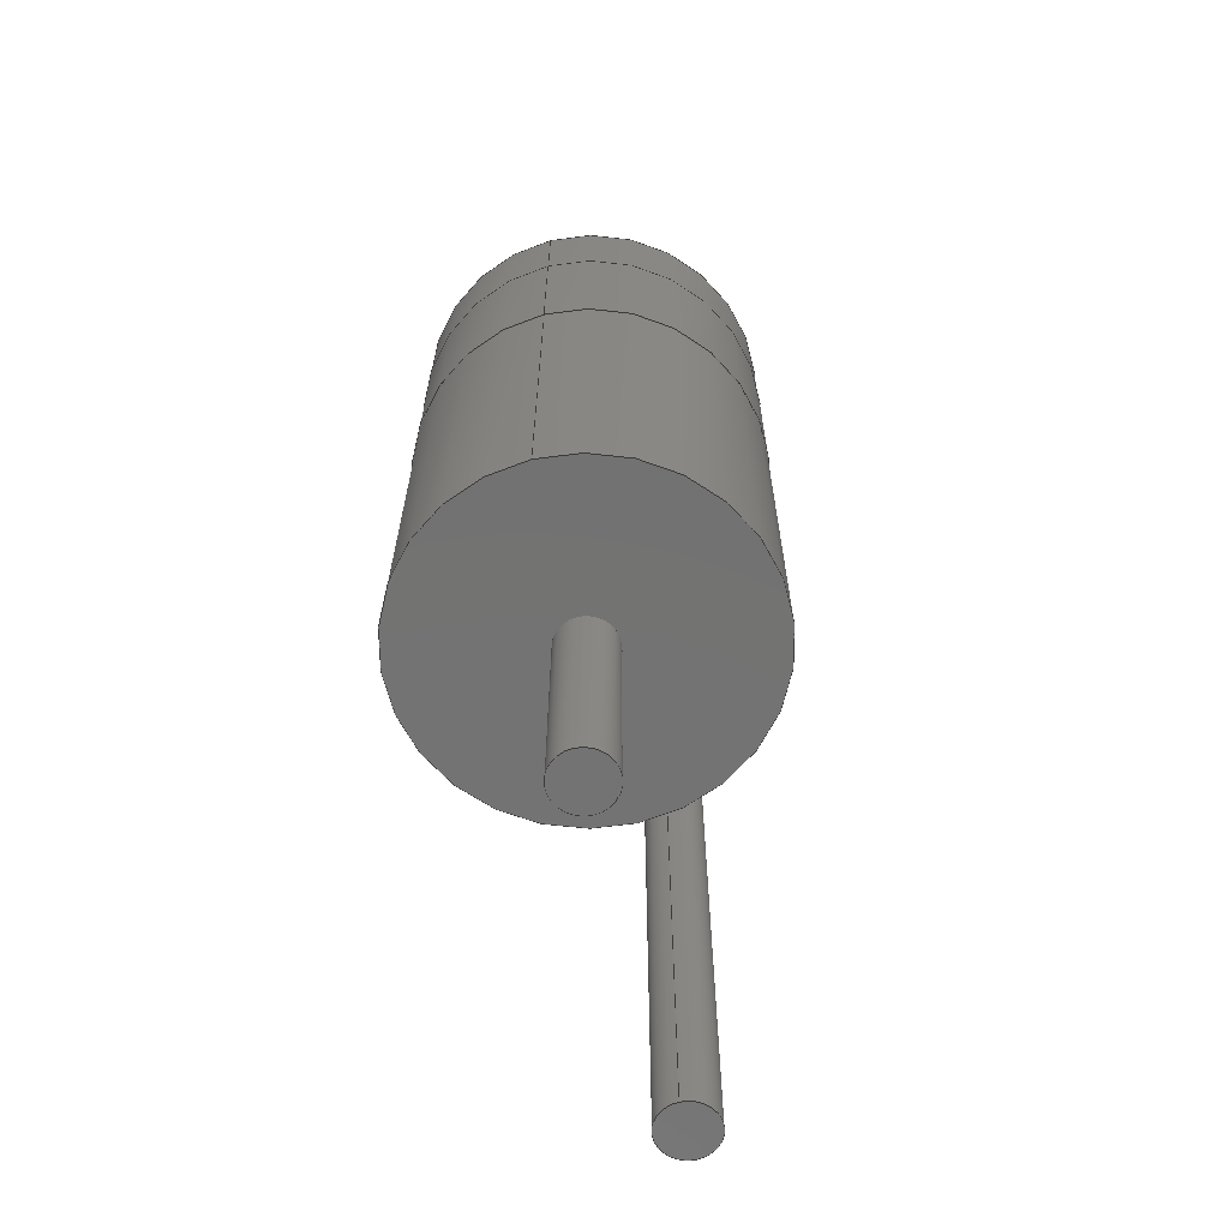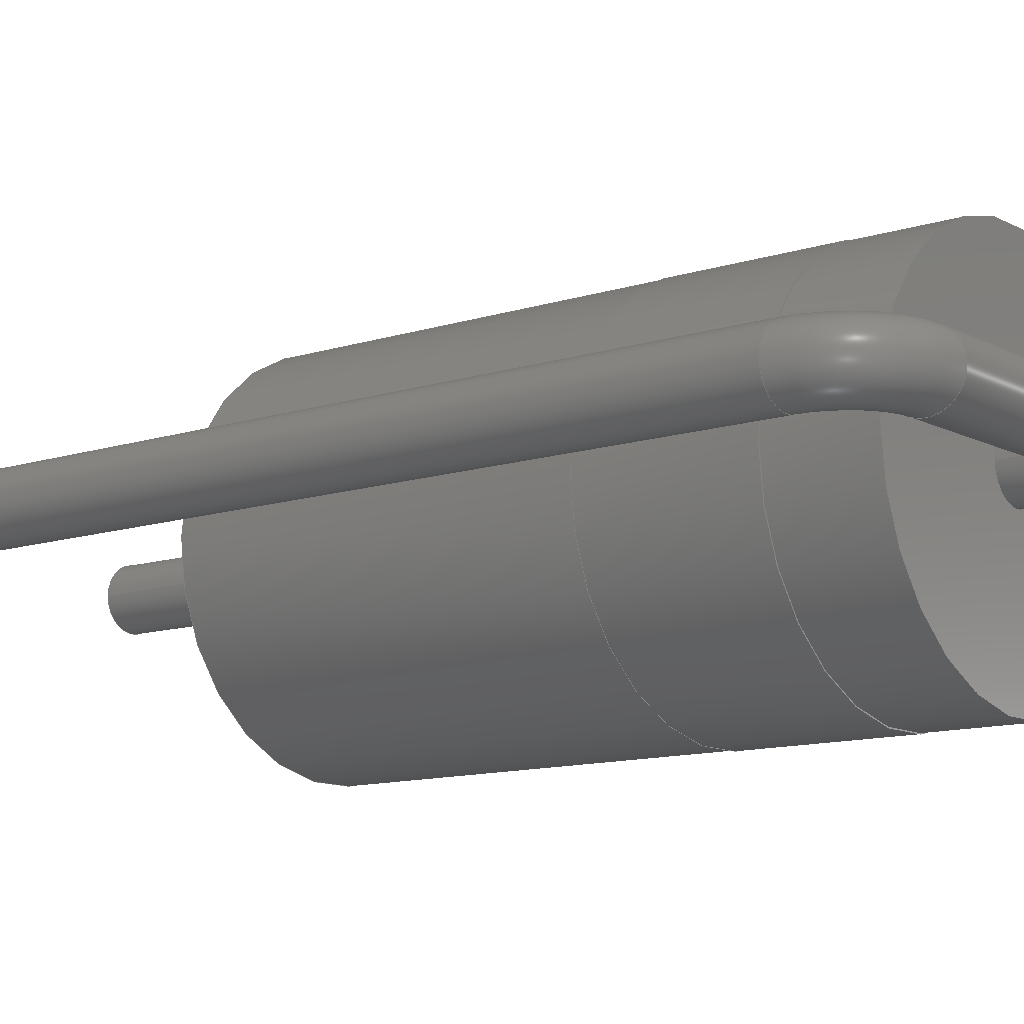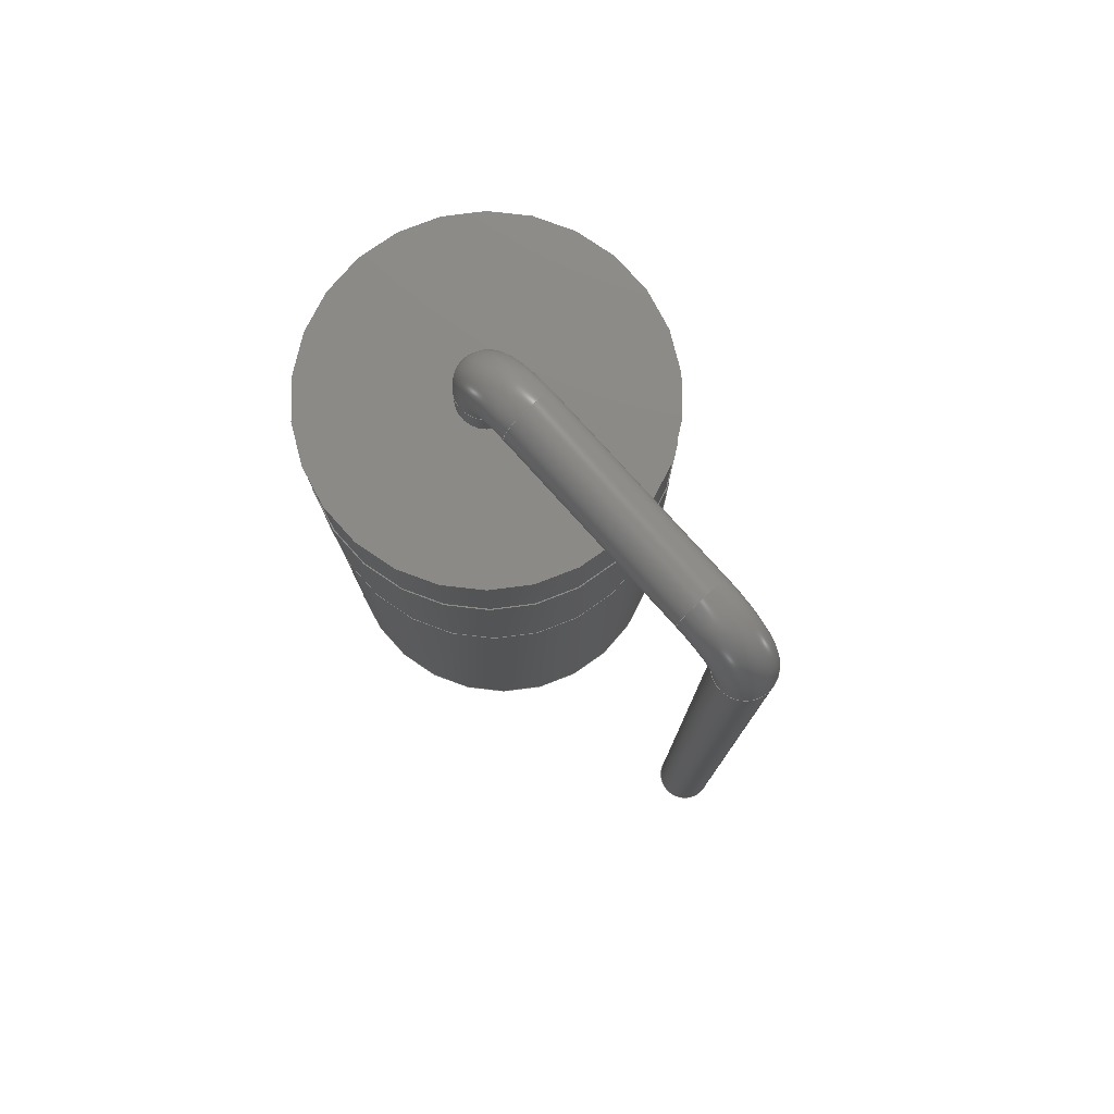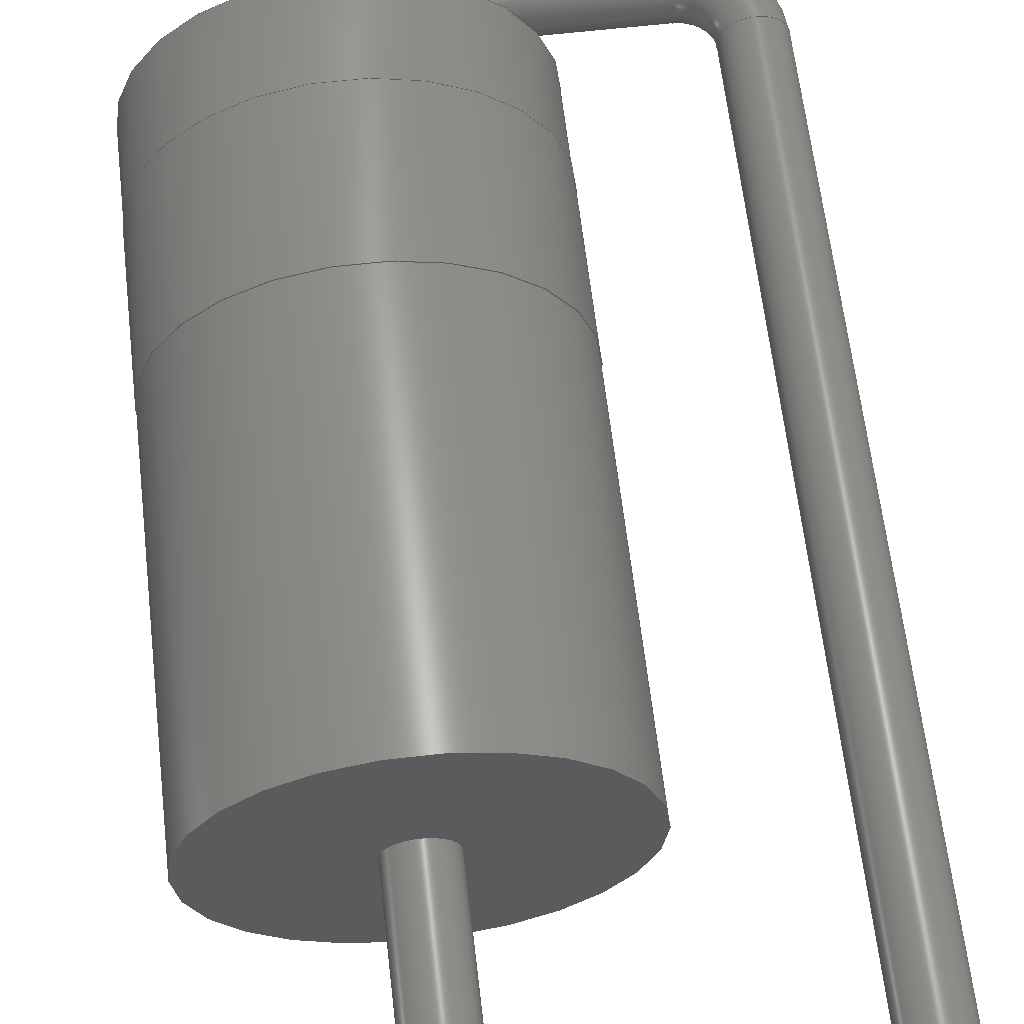
<metadata>
{"format":"step","ext":"step","renderer":"f3d","projection":"perspective","resolution":1024,"background":"white","views":[{"elev":-64.8,"azim":104.4,"up":"+Z"},{"elev":-11.5,"azim":-51.5,"up":"+Y"},{"elev":78.3,"azim":-132.0,"up":"+Z"},{"elev":62.7,"azim":173.4,"up":"+Y"}]}
</metadata>
<code>
ISO-10303-21;
DATA;
#1=APPLICATION_PROTOCOL_DEFINITION('international standard','automotive_design',2000,#2);
#2=APPLICATION_CONTEXT('core data for automotive mechanical design processes');
#3=SHAPE_DEFINITION_REPRESENTATION(#4,#10);
#4=PRODUCT_DEFINITION_SHAPE('','',#5);
#5=PRODUCT_DEFINITION('design','',#6,#9);
#6=PRODUCT_DEFINITION_FORMATION('','',#7);
#7=PRODUCT('D_DO-27_P5.08mm_Vertical_KathodeUp','D_DO-27_P5.08mm_Vertical_KathodeUp','',(#8));
#8=PRODUCT_CONTEXT('',#2,'mechanical');
#9=PRODUCT_DEFINITION_CONTEXT('part definition',#2,'design');
#10=ADVANCED_BREP_SHAPE_REPRESENTATION('',(#11,#15),#262);
#11=AXIS2_PLACEMENT_3D('',#12,#13,#14);
#12=CARTESIAN_POINT('',(0,0,0));
#13=DIRECTION('',(0,0,1));
#14=DIRECTION('',(1,0,-0));
#15=MANIFOLD_SOLID_BREP('',#16);
#16=CLOSED_SHELL('',(#17,#45,#52,#75,#94,#116,#137,#153,#171,#185,#202,#215,#230,#244,#256));
#17=ADVANCED_FACE('',(#18),#43,.T.);
#18=FACE_BOUND('',#19,.T.);
#19=EDGE_LOOP('',(#20,#30,#37,#38));
#20=ORIENTED_EDGE('',*,*,#21,.T.);
#21=EDGE_CURVE('',#22,#24,#26,.T.);
#22=VERTEX_POINT('',#23);
#23=CARTESIAN_POINT('',(0.45,-7.764e-16,-3));
#24=VERTEX_POINT('',#25);
#25=CARTESIAN_POINT('',(0.45,2.336e-15,10.52));
#26=LINE('',#27,#28);
#27=CARTESIAN_POINT('',(0.45,-6.661e-16,-3));
#28=VECTOR('',#29,1);
#29=DIRECTION('',(0,2.22e-16,1));
#30=ORIENTED_EDGE('',*,*,#31,.F.);
#31=EDGE_CURVE('',#24,#24,#32,.T.);
#32=CIRCLE('',#33,0.45);
#33=AXIS2_PLACEMENT_3D('',#34,#35,#36);
#34=CARTESIAN_POINT('',(0,2.336e-15,10.52));
#35=DIRECTION('',(-0,2.22e-16,1));
#36=DIRECTION('',(1,0,0));
#37=ORIENTED_EDGE('',*,*,#21,.F.);
#38=ORIENTED_EDGE('',*,*,#39,.T.);
#39=EDGE_CURVE('',#22,#22,#40,.T.);
#40=CIRCLE('',#41,0.45);
#41=AXIS2_PLACEMENT_3D('',#42,#35,#36);
#42=CARTESIAN_POINT('',(0,-6.661e-16,-3));
#43=CYLINDRICAL_SURFACE('',#44,0.45);
#44=AXIS2_PLACEMENT_3D('',#42,#29,#36);
#45=ADVANCED_FACE('',(#46),#48,.T.);
#46=FACE_BOUND('',#47,.F.);
#47=EDGE_LOOP('',(#38));
#48=PLANE('',#49);
#49=AXIS2_PLACEMENT_3D('',#27,#50,#51);
#50=DIRECTION('',(0,0,-1));
#51=DIRECTION('',(-1,0,0));
#52=ADVANCED_FACE('',(#53),#72,.T.);
#53=FACE_BOUND('',#54,.T.);
#54=EDGE_LOOP('',(#55,#63,#70,#71));
#55=ORIENTED_EDGE('',*,*,#56,.T.);
#56=EDGE_CURVE('',#24,#57,#59,.T.);
#57=VERTEX_POINT('',#58);
#58=CARTESIAN_POINT('',(0.9,2.436e-15,10.97));
#59=CIRCLE('',#60,0.45);
#60=AXIS2_PLACEMENT_3D('',#61,#62,#36);
#61=CARTESIAN_POINT('',(0.9,2.501e-15,10.52));
#62=DIRECTION('',(0,1,-2.22e-16));
#63=ORIENTED_EDGE('',*,*,#64,.T.);
#64=EDGE_CURVE('',#57,#57,#65,.T.);
#65=CIRCLE('',#66,0.45);
#66=AXIS2_PLACEMENT_3D('',#67,#68,#69);
#67=CARTESIAN_POINT('',(0.9,2.536e-15,11.42));
#68=DIRECTION('',(-1,-4.079e-32,-1.837e-16));
#69=DIRECTION('',(-1.837e-16,2.22e-16,1));
#70=ORIENTED_EDGE('',*,*,#56,.F.);
#71=ORIENTED_EDGE('',*,*,#31,.T.);
#72=TOROIDAL_SURFACE('',#73,0.9,0.45);
#73=AXIS2_PLACEMENT_3D('',#74,#62,#36);
#74=CARTESIAN_POINT('',(0.9,2.336e-15,10.52));
#75=ADVANCED_FACE('',(#76),#92,.T.);
#76=FACE_BOUND('',#77,.T.);
#77=EDGE_LOOP('',(#78,#84,#90,#91));
#78=ORIENTED_EDGE('',*,*,#79,.T.);
#79=EDGE_CURVE('',#57,#80,#82,.T.);
#80=VERTEX_POINT('',#81);
#81=CARTESIAN_POINT('',(4.18,2.436e-15,10.97));
#82=LINE('',#58,#83);
#83=VECTOR('',#36,1);
#84=ORIENTED_EDGE('',*,*,#85,.F.);
#85=EDGE_CURVE('',#80,#80,#86,.T.);
#86=CIRCLE('',#87,0.45);
#87=AXIS2_PLACEMENT_3D('',#88,#36,#89);
#88=CARTESIAN_POINT('',(4.18,2.536e-15,11.42));
#89=DIRECTION('',(0,-2.22e-16,-1));
#90=ORIENTED_EDGE('',*,*,#79,.F.);
#91=ORIENTED_EDGE('',*,*,#64,.F.);
#92=CYLINDRICAL_SURFACE('',#93,0.45);
#93=AXIS2_PLACEMENT_3D('',#67,#36,#89);
#94=ADVANCED_FACE('',(#95),#113,.T.);
#95=FACE_BOUND('',#96,.T.);
#96=EDGE_LOOP('',(#97,#104,#111,#112));
#97=ORIENTED_EDGE('',*,*,#98,.T.);
#98=EDGE_CURVE('',#80,#99,#101,.T.);
#99=VERTEX_POINT('',#100);
#100=CARTESIAN_POINT('',(4.63,2.336e-15,10.52));
#101=CIRCLE('',#102,0.45);
#102=AXIS2_PLACEMENT_3D('',#103,#62,#36);
#103=CARTESIAN_POINT('',(4.18,2.501e-15,10.52));
#104=ORIENTED_EDGE('',*,*,#105,.T.);
#105=EDGE_CURVE('',#99,#99,#106,.T.);
#106=CIRCLE('',#107,0.45);
#107=AXIS2_PLACEMENT_3D('',#108,#109,#110);
#108=CARTESIAN_POINT('',(5.08,2.336e-15,10.52));
#109=DIRECTION('',(-2.449e-16,2.22e-16,1));
#110=DIRECTION('',(1,5.439e-32,2.449e-16));
#111=ORIENTED_EDGE('',*,*,#98,.F.);
#112=ORIENTED_EDGE('',*,*,#85,.T.);
#113=TOROIDAL_SURFACE('',#114,0.9,0.45);
#114=AXIS2_PLACEMENT_3D('',#115,#62,#36);
#115=CARTESIAN_POINT('',(4.18,2.336e-15,10.52));
#116=ADVANCED_FACE('',(#117),#134,.T.);
#117=FACE_BOUND('',#118,.T.);
#118=EDGE_LOOP('',(#119,#120,#127,#133));
#119=ORIENTED_EDGE('',*,*,#105,.F.);
#120=ORIENTED_EDGE('',*,*,#121,.T.);
#121=EDGE_CURVE('',#99,#122,#124,.T.);
#122=VERTEX_POINT('',#123);
#123=CARTESIAN_POINT('',(4.63,2.225e-15,10.02));
#124=LINE('',#125,#126);
#125=CARTESIAN_POINT('',(4.63,-6.661e-16,-3));
#126=VECTOR('',#89,1);
#127=ORIENTED_EDGE('',*,*,#128,.F.);
#128=EDGE_CURVE('',#122,#122,#129,.T.);
#129=CIRCLE('',#130,0.45);
#130=AXIS2_PLACEMENT_3D('',#131,#89,#132);
#131=CARTESIAN_POINT('',(5.08,2.225e-15,10.02));
#132=DIRECTION('',(-1,5.474e-48,-1.215e-63));
#133=ORIENTED_EDGE('',*,*,#121,.F.);
#134=CYLINDRICAL_SURFACE('',#135,0.45);
#135=AXIS2_PLACEMENT_3D('',#136,#89,#132);
#136=CARTESIAN_POINT('',(5.08,-6.661e-16,-3));
#137=ADVANCED_FACE('',(#138,#149),#152,.F.);
#138=FACE_BOUND('',#139,.T.);
#139=EDGE_LOOP('',(#140));
#140=ORIENTED_EDGE('',*,*,#141,.F.);
#141=EDGE_CURVE('',#142,#142,#144,.T.);
#142=VERTEX_POINT('',#143);
#143=CARTESIAN_POINT('',(7.745,6.675e-15,10.02));
#144=CIRCLE('',#145,2.665);
#145=AXIS2_PLACEMENT_3D('',#146,#147,#148);
#146=CARTESIAN_POINT('',(5.08,4.45e-15,10.02));
#147=DIRECTION('',(0,-4.441e-16,-1));
#148=DIRECTION('',(1,8.349e-16,-3.707e-31));
#149=FACE_BOUND('',#150,.T.);
#150=EDGE_LOOP('',(#151));
#151=ORIENTED_EDGE('',*,*,#128,.T.);
#152=PLANE('',#145);
#153=ADVANCED_FACE('',(#154),#170,.T.);
#154=FACE_BOUND('',#155,.T.);
#155=EDGE_LOOP('',(#156,#163,#164,#165));
#156=ORIENTED_EDGE('',*,*,#157,.F.);
#157=EDGE_CURVE('',#142,#158,#160,.T.);
#158=VERTEX_POINT('',#159);
#159=CARTESIAN_POINT('',(7.745,5.723e-15,8.592));
#160=LINE('',#143,#161);
#161=VECTOR('',#162,1);
#162=DIRECTION('',(0,-6.661e-16,-1));
#163=ORIENTED_EDGE('',*,*,#141,.T.);
#164=ORIENTED_EDGE('',*,*,#157,.T.);
#165=ORIENTED_EDGE('',*,*,#166,.F.);
#166=EDGE_CURVE('',#158,#158,#167,.T.);
#167=CIRCLE('',#168,2.665);
#168=AXIS2_PLACEMENT_3D('',#169,#147,#148);
#169=CARTESIAN_POINT('',(5.08,3.816e-15,8.592));
#170=CYLINDRICAL_SURFACE('',#145,2.665);
#171=ADVANCED_FACE('',(#172,#181),#184,.F.);
#172=FACE_BOUND('',#173,.T.);
#173=EDGE_LOOP('',(#174));
#174=ORIENTED_EDGE('',*,*,#175,.F.);
#175=EDGE_CURVE('',#176,#176,#178,.T.);
#176=VERTEX_POINT('',#177);
#177=CARTESIAN_POINT('',(7.755,5.723e-15,8.592));
#178=CIRCLE('',#179,2.675);
#179=AXIS2_PLACEMENT_3D('',#169,#147,#180);
#180=DIRECTION('',(1,7.132e-16,-3.167e-31));
#181=FACE_BOUND('',#182,.T.);
#182=EDGE_LOOP('',(#183));
#183=ORIENTED_EDGE('',*,*,#166,.T.);
#184=PLANE('',#179);
#185=ADVANCED_FACE('',(#186),#201,.T.);
#186=FACE_BOUND('',#187,.T.);
#187=EDGE_LOOP('',(#188,#189,#194,#200));
#188=ORIENTED_EDGE('',*,*,#175,.T.);
#189=ORIENTED_EDGE('',*,*,#190,.T.);
#190=EDGE_CURVE('',#176,#191,#193,.T.);
#191=VERTEX_POINT('',#192);
#192=CARTESIAN_POINT('',(7.755,4.138e-15,6.212));
#193=LINE('',#177,#161);
#194=ORIENTED_EDGE('',*,*,#195,.F.);
#195=EDGE_CURVE('',#191,#191,#196,.T.);
#196=CIRCLE('',#197,2.675);
#197=AXIS2_PLACEMENT_3D('',#198,#147,#199);
#198=CARTESIAN_POINT('',(5.08,2.759e-15,6.212));
#199=DIRECTION('',(1,5.156e-16,-2.29e-31));
#200=ORIENTED_EDGE('',*,*,#190,.F.);
#201=CYLINDRICAL_SURFACE('',#179,2.675);
#202=ADVANCED_FACE('',(#203,#206),#214,.T.);
#203=FACE_BOUND('',#204,.T.);
#204=EDGE_LOOP('',(#205));
#205=ORIENTED_EDGE('',*,*,#195,.T.);
#206=FACE_BOUND('',#207,.T.);
#207=EDGE_LOOP('',(#208));
#208=ORIENTED_EDGE('',*,*,#209,.F.);
#209=EDGE_CURVE('',#210,#210,#212,.T.);
#210=VERTEX_POINT('',#211);
#211=CARTESIAN_POINT('',(7.745,4.138e-15,6.212));
#212=CIRCLE('',#213,2.665);
#213=AXIS2_PLACEMENT_3D('',#198,#147,#148);
#214=PLANE('',#197);
#215=ADVANCED_FACE('',(#216),#170,.T.);
#216=FACE_BOUND('',#217,.T.);
#217=EDGE_LOOP('',(#218,#219,#223,#229));
#218=ORIENTED_EDGE('',*,*,#209,.T.);
#219=ORIENTED_EDGE('',*,*,#220,.T.);
#220=EDGE_CURVE('',#210,#221,#160,.T.);
#221=VERTEX_POINT('',#222);
#222=CARTESIAN_POINT('',(7.745,3.331e-16,0.5));
#223=ORIENTED_EDGE('',*,*,#224,.F.);
#224=EDGE_CURVE('',#221,#221,#225,.T.);
#225=CIRCLE('',#226,2.665);
#226=AXIS2_PLACEMENT_3D('',#227,#147,#228);
#227=CARTESIAN_POINT('',(5.08,2.22e-16,0.5));
#228=DIRECTION('',(1,4.166e-17,-1.85e-32));
#229=ORIENTED_EDGE('',*,*,#220,.F.);
#230=ADVANCED_FACE('',(#231,#234),#243,.T.);
#231=FACE_BOUND('',#232,.T.);
#232=EDGE_LOOP('',(#233));
#233=ORIENTED_EDGE('',*,*,#224,.T.);
#234=FACE_BOUND('',#235,.T.);
#235=EDGE_LOOP('',(#236));
#236=ORIENTED_EDGE('',*,*,#237,.F.);
#237=EDGE_CURVE('',#238,#238,#240,.T.);
#238=VERTEX_POINT('',#239);
#239=CARTESIAN_POINT('',(4.63,1.11e-16,0.5));
#240=CIRCLE('',#241,0.45);
#241=AXIS2_PLACEMENT_3D('',#242,#89,#132);
#242=CARTESIAN_POINT('',(5.08,1.11e-16,0.5));
#243=PLANE('',#226);
#244=ADVANCED_FACE('',(#245),#134,.T.);
#245=FACE_BOUND('',#246,.T.);
#246=EDGE_LOOP('',(#247,#248,#252,#255));
#247=ORIENTED_EDGE('',*,*,#237,.T.);
#248=ORIENTED_EDGE('',*,*,#249,.T.);
#249=EDGE_CURVE('',#238,#250,#124,.T.);
#250=VERTEX_POINT('',#251);
#251=CARTESIAN_POINT('',(4.63,-7.764e-16,-3));
#252=ORIENTED_EDGE('',*,*,#253,.F.);
#253=EDGE_CURVE('',#250,#250,#254,.T.);
#254=CIRCLE('',#135,0.45);
#255=ORIENTED_EDGE('',*,*,#249,.F.);
#256=ADVANCED_FACE('',(#257),#260,.F.);
#257=FACE_BOUND('',#258,.T.);
#258=EDGE_LOOP('',(#259));
#259=ORIENTED_EDGE('',*,*,#253,.T.);
#260=PLANE('',#261);
#261=AXIS2_PLACEMENT_3D('',#125,#13,#36);
#262=( GEOMETRIC_REPRESENTATION_CONTEXT(3)GLOBAL_UNCERTAINTY_ASSIGNED_CONTEXT((#266)) GLOBAL_UNIT_ASSIGNED_CONTEXT((#263,#264,#265)) REPRESENTATION_CONTEXT('Context #1','3D Context with UNIT and UNCERTAINTY') );
#263=( LENGTH_UNIT() NAMED_UNIT(*) SI_UNIT(.MILLI.,.METRE.) );
#264=( NAMED_UNIT(*) PLANE_ANGLE_UNIT() SI_UNIT($,.RADIAN.) );
#265=( NAMED_UNIT(*) SI_UNIT($,.STERADIAN.) SOLID_ANGLE_UNIT() );
#266=UNCERTAINTY_MEASURE_WITH_UNIT(LENGTH_MEASURE(1e-07),#263,'distance_accuracy_value','confusion accuracy');
#267=PRODUCT_RELATED_PRODUCT_CATEGORY('part',$,(#7));
#268=MECHANICAL_DESIGN_GEOMETRIC_PRESENTATION_REPRESENTATION('',(#269,#277,#278,#279,#280,#281,#282,#290,#291,#299,#300,#301,#302,#303,#304),#262);
#269=STYLED_ITEM('color',(#270),#17);
#270=PRESENTATION_STYLE_ASSIGNMENT((#271));
#271=SURFACE_STYLE_USAGE(.BOTH.,#272);
#272=SURFACE_SIDE_STYLE('',(#273));
#273=SURFACE_STYLE_FILL_AREA(#274);
#274=FILL_AREA_STYLE('',(#275));
#275=FILL_AREA_STYLE_COLOUR('',#276);
#276=COLOUR_RGB('',0.824,0.82,0.781);
#277=STYLED_ITEM('color',(#270),#45);
#278=STYLED_ITEM('color',(#270),#52);
#279=STYLED_ITEM('color',(#270),#75);
#280=STYLED_ITEM('color',(#270),#94);
#281=STYLED_ITEM('color',(#270),#116);
#282=STYLED_ITEM('color',(#283),#137);
#283=PRESENTATION_STYLE_ASSIGNMENT((#284));
#284=SURFACE_STYLE_USAGE(.BOTH.,#285);
#285=SURFACE_SIDE_STYLE('',(#286));
#286=SURFACE_STYLE_FILL_AREA(#287);
#287=FILL_AREA_STYLE('',(#288));
#288=FILL_AREA_STYLE_COLOUR('',#289);
#289=COLOUR_RGB('',0.148,0.145,0.145);
#290=STYLED_ITEM('color',(#283),#153);
#291=STYLED_ITEM('color',(#292),#171);
#292=PRESENTATION_STYLE_ASSIGNMENT((#293));
#293=SURFACE_STYLE_USAGE(.BOTH.,#294);
#294=SURFACE_SIDE_STYLE('',(#295));
#295=SURFACE_STYLE_FILL_AREA(#296);
#296=FILL_AREA_STYLE('',(#297));
#297=FILL_AREA_STYLE_COLOUR('',#298);
#298=COLOUR_RGB('',0.895,0.891,0.813);
#299=STYLED_ITEM('color',(#292),#185);
#300=STYLED_ITEM('color',(#292),#202);
#301=STYLED_ITEM('color',(#283),#215);
#302=STYLED_ITEM('color',(#283),#230);
#303=STYLED_ITEM('color',(#270),#244);
#304=STYLED_ITEM('color',(#270),#256);
ENDSEC;
END-ISO-10303-21;








</code>
